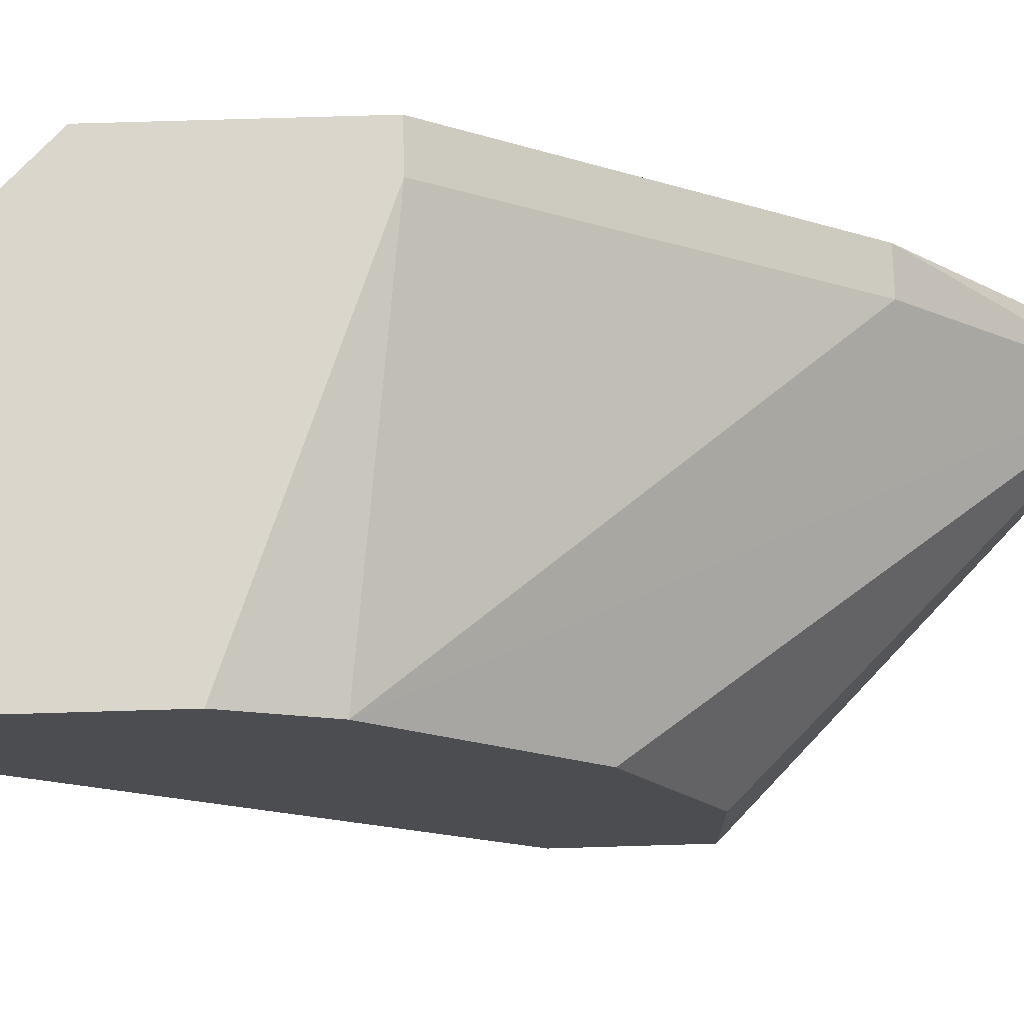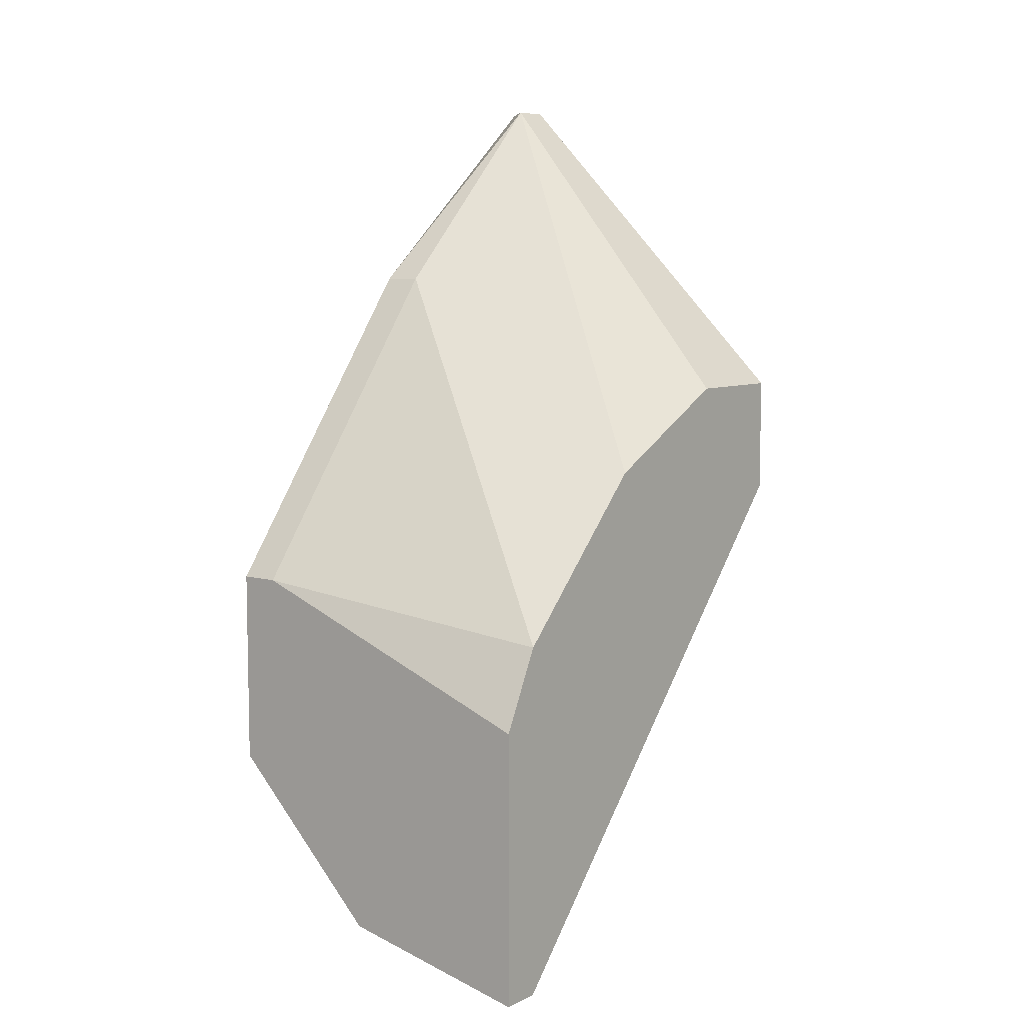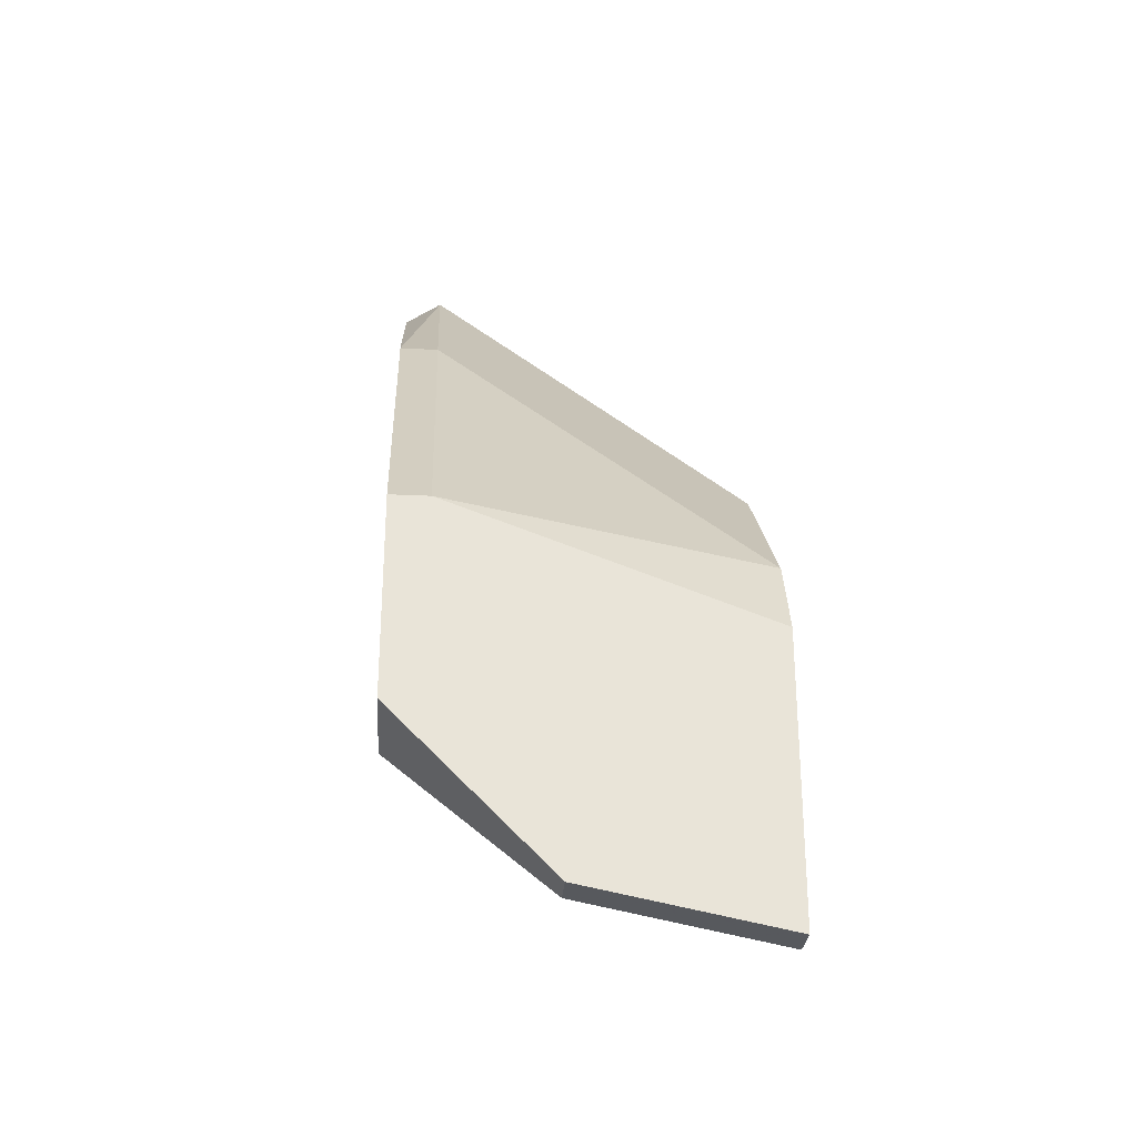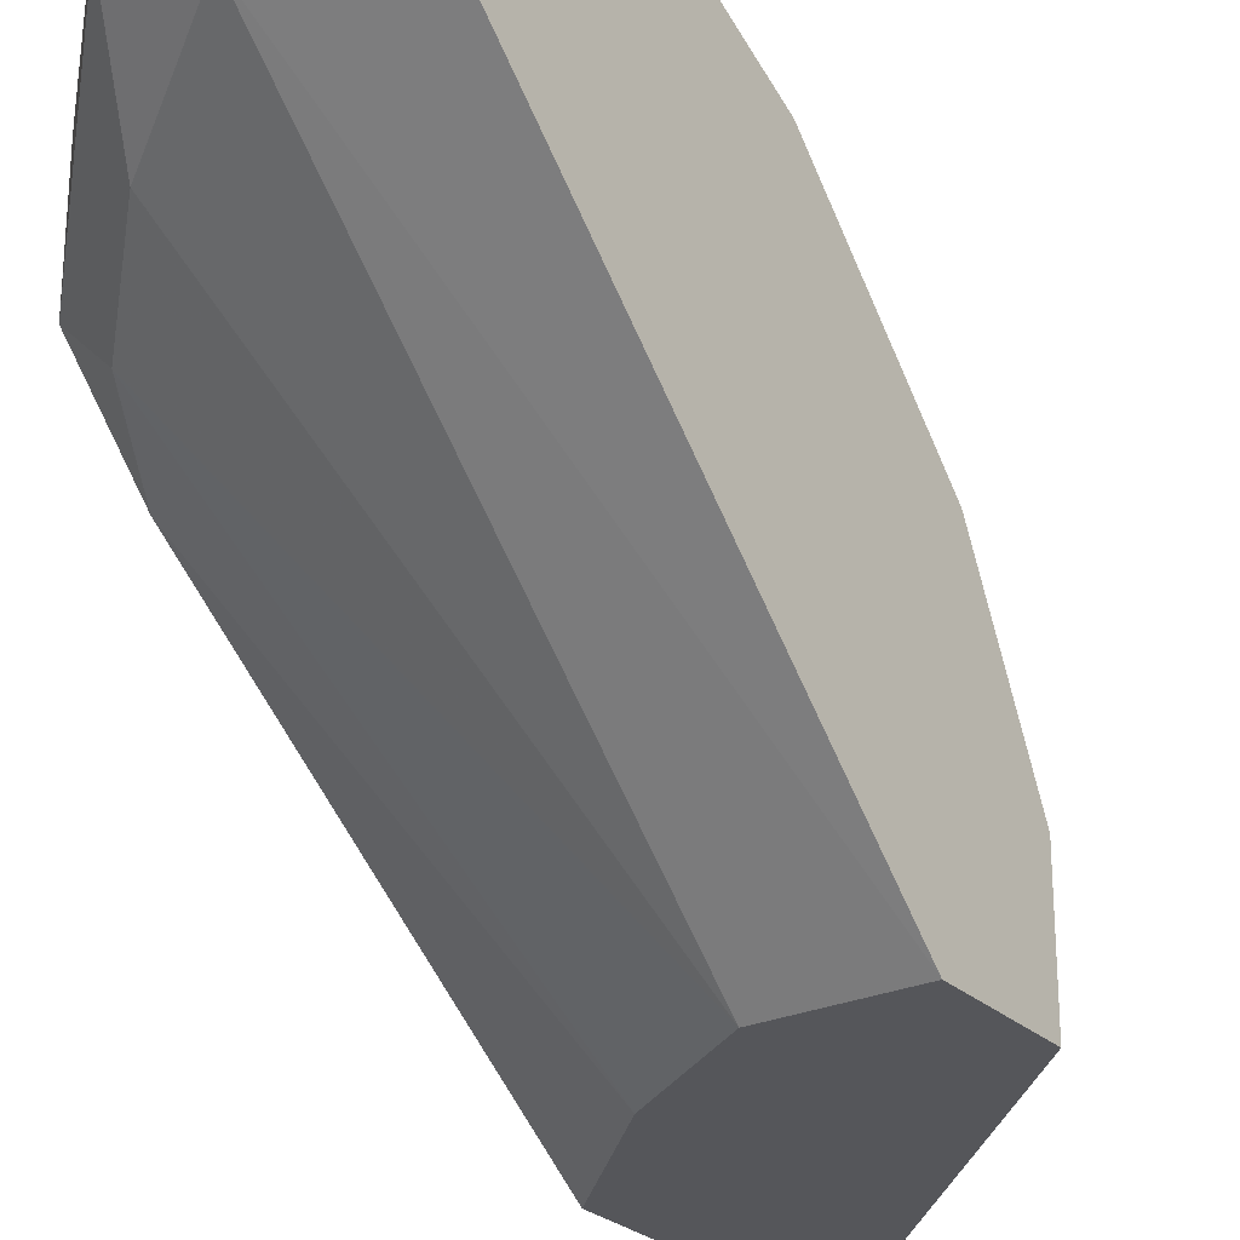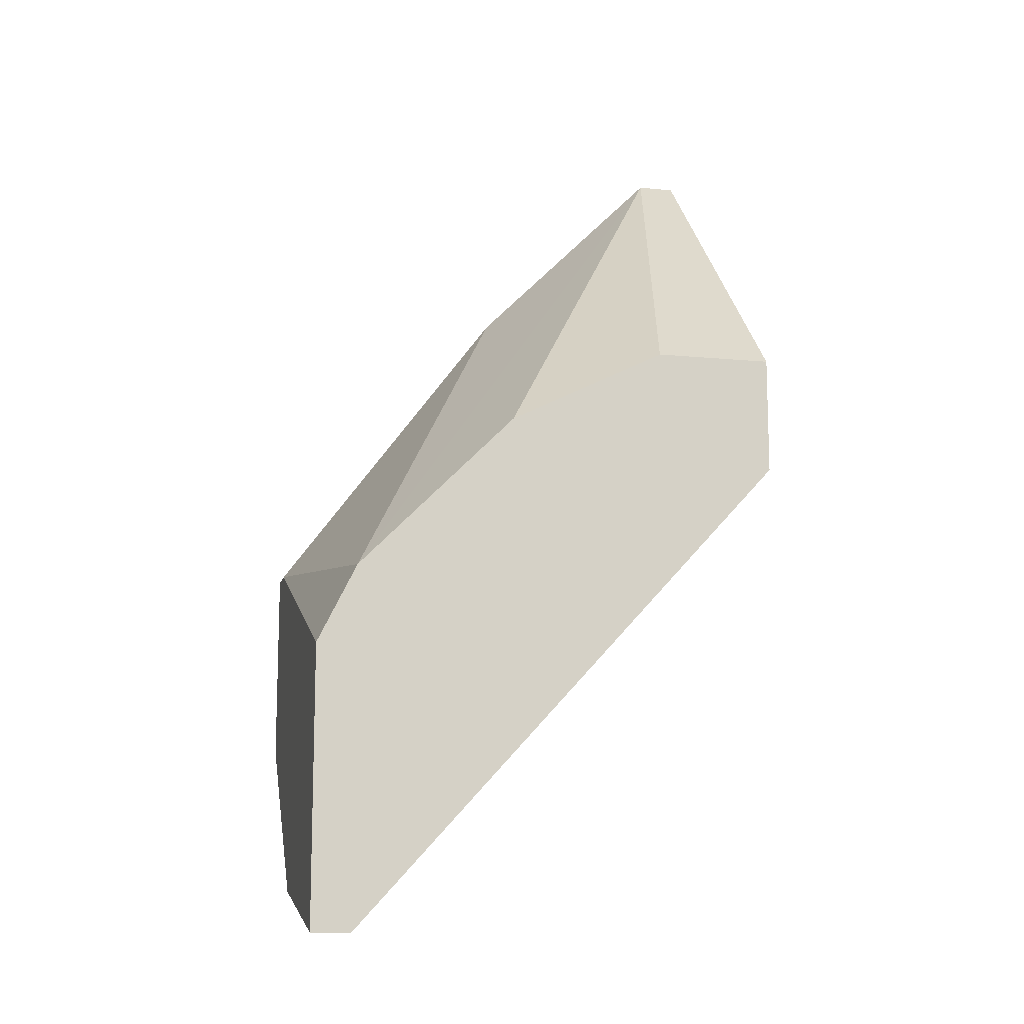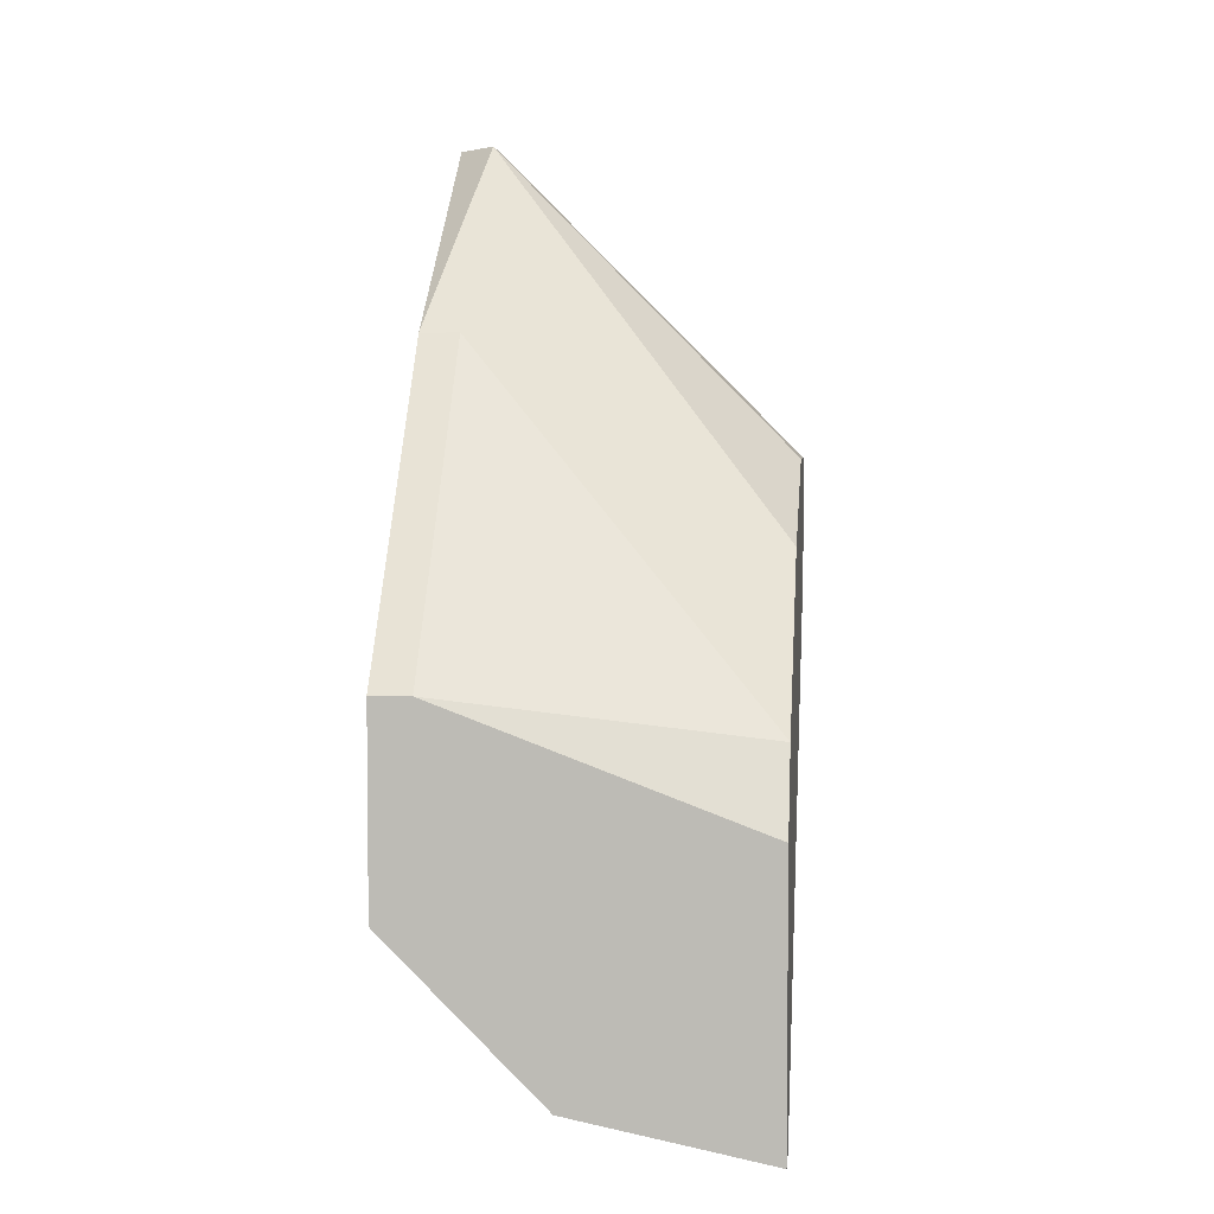
<metadata>
{"format":"obj","ext":"obj","renderer":"f3d","projection":"perspective","resolution":1024,"background":"white","views":[{"elev":73.9,"azim":88.3,"up":"+Z"},{"elev":7.6,"azim":37.5,"up":"+Y"},{"elev":-28.2,"azim":-4.1,"up":"+Y"},{"elev":-26.1,"azim":34.9,"up":"+Z"},{"elev":-12.0,"azim":77.0,"up":"+Y"},{"elev":4.2,"azim":6.3,"up":"+Y"}]}
</metadata>
<code>
v -0.01308 -0.0371 -0.01717
v -0.01308 -0.05925 0.000964
v -0.007034 -0.06328 0.002976
v -0.007034 -0.04113 -0.01717
v -0.000989 -0.03912 -0.003066
v -0.000989 -0.0653 0.004992
v -0.000989 -0.0653 0.007008
v -0.000989 -0.05119 0.007008
v -0.000989 -0.03509 -0.01717
v -0.000989 -0.03509 -0.01112
v -0.000989 -0.04717 0.004992
v -0.000989 -0.04113 -0.01717
v -0.01106 -0.06328 0.004992
v -0.01106 -0.06328 0.007008
v -0.0171 -0.02904 -0.00508
v -0.0171 -0.01897 -0.01717
v -0.0171 -0.01897 -0.01515
v -0.0171 -0.04515 0.007008
v -0.0171 -0.05523 -0.001052
v -0.01912 -0.02904 -0.00508
v -0.01912 -0.01897 -0.01717
v -0.01912 -0.04515 0.007008
v -0.01912 -0.05523 0.007008
v -0.01912 -0.05523 0.000964
v -0.01912 -0.05119 -0.003066
v -0.01912 -0.03106 -0.01717
f 9 21 16
f 15 18 11
f 15 11 17
f 12 11 7
f 11 12 10
f 26 24 23
f 7 18 23
f 12 3 4
f 26 12 4
f 12 26 21
f 26 23 21
f 10 12 9
f 17 10 9
f 12 21 9
f 18 15 22
f 23 18 22
f 21 23 22
f 17 11 5
f 11 10 5
f 10 17 5
f 11 18 8
f 18 7 8
f 7 11 8
f 23 24 14
f 7 23 14
f 3 12 6
f 12 7 6
f 7 14 6
f 26 4 1
f 4 19 1
f 15 17 20
f 17 21 20
f 22 15 20
f 21 22 20
f 24 26 25
f 19 24 25
f 26 1 25
f 1 19 25
f 4 3 2
f 19 4 2
f 24 19 13
f 14 24 13
f 3 6 13
f 6 14 13
f 2 3 13
f 19 2 13
f 21 17 16
f 17 9 16

</code>
